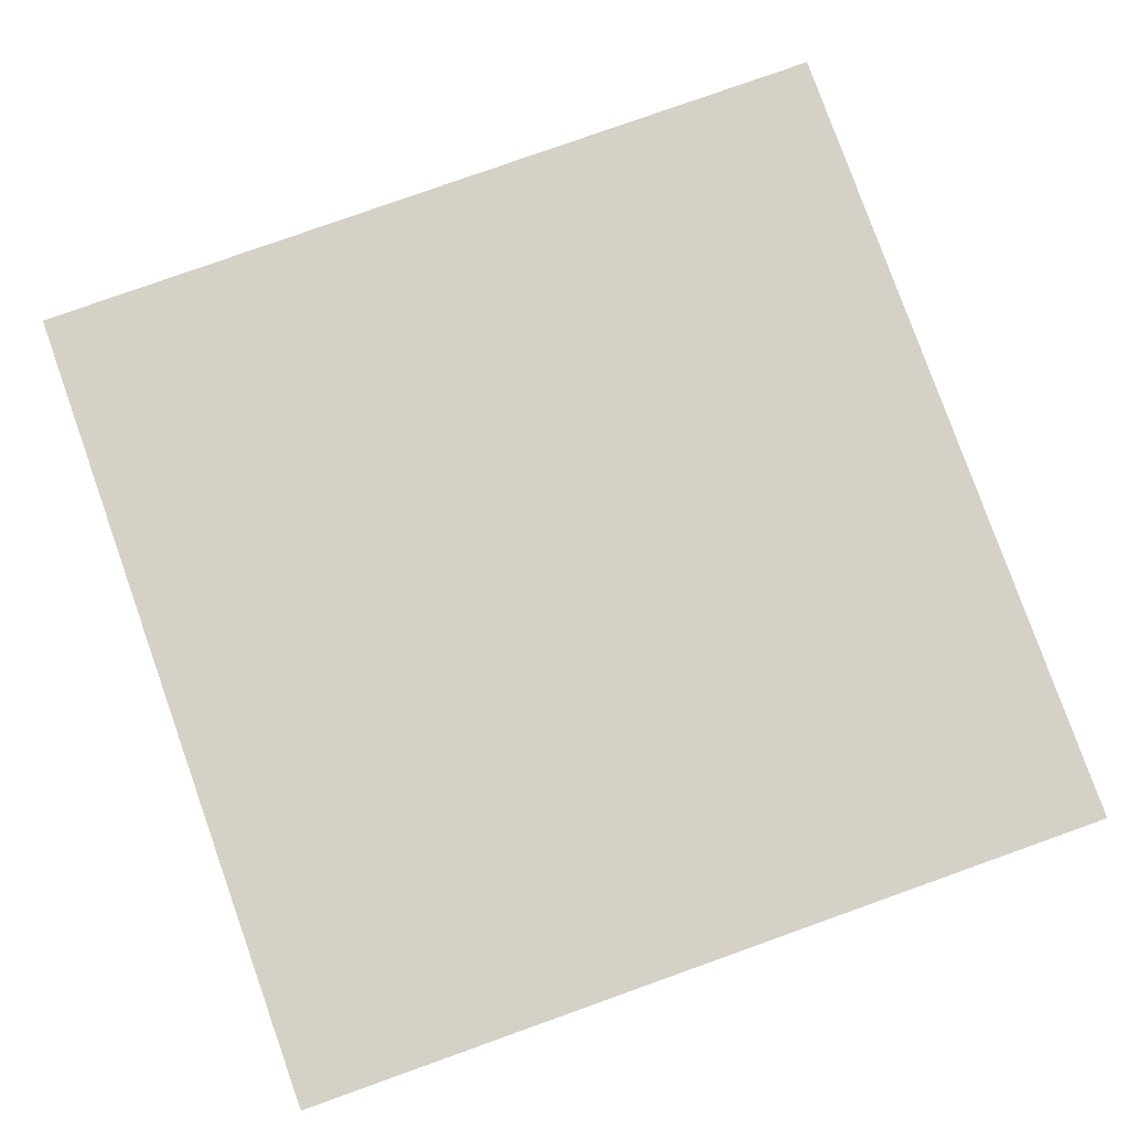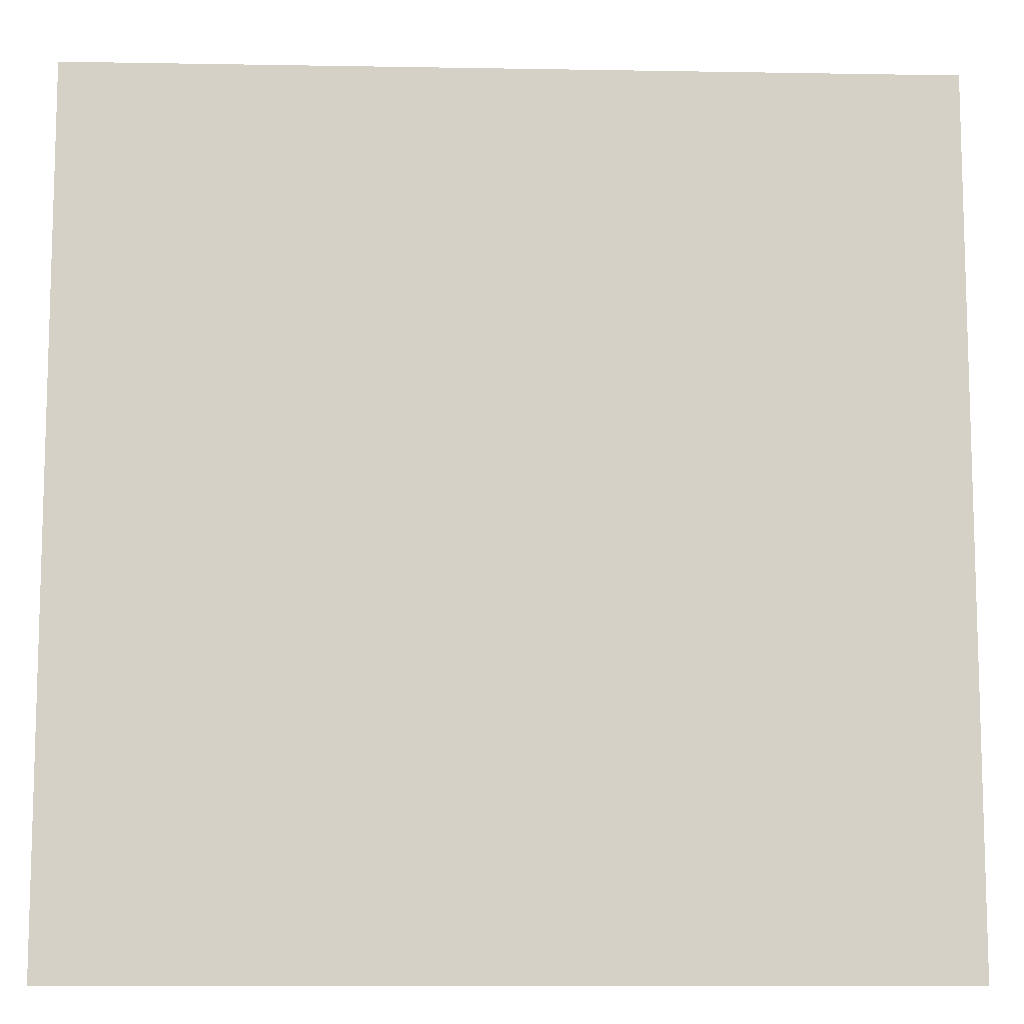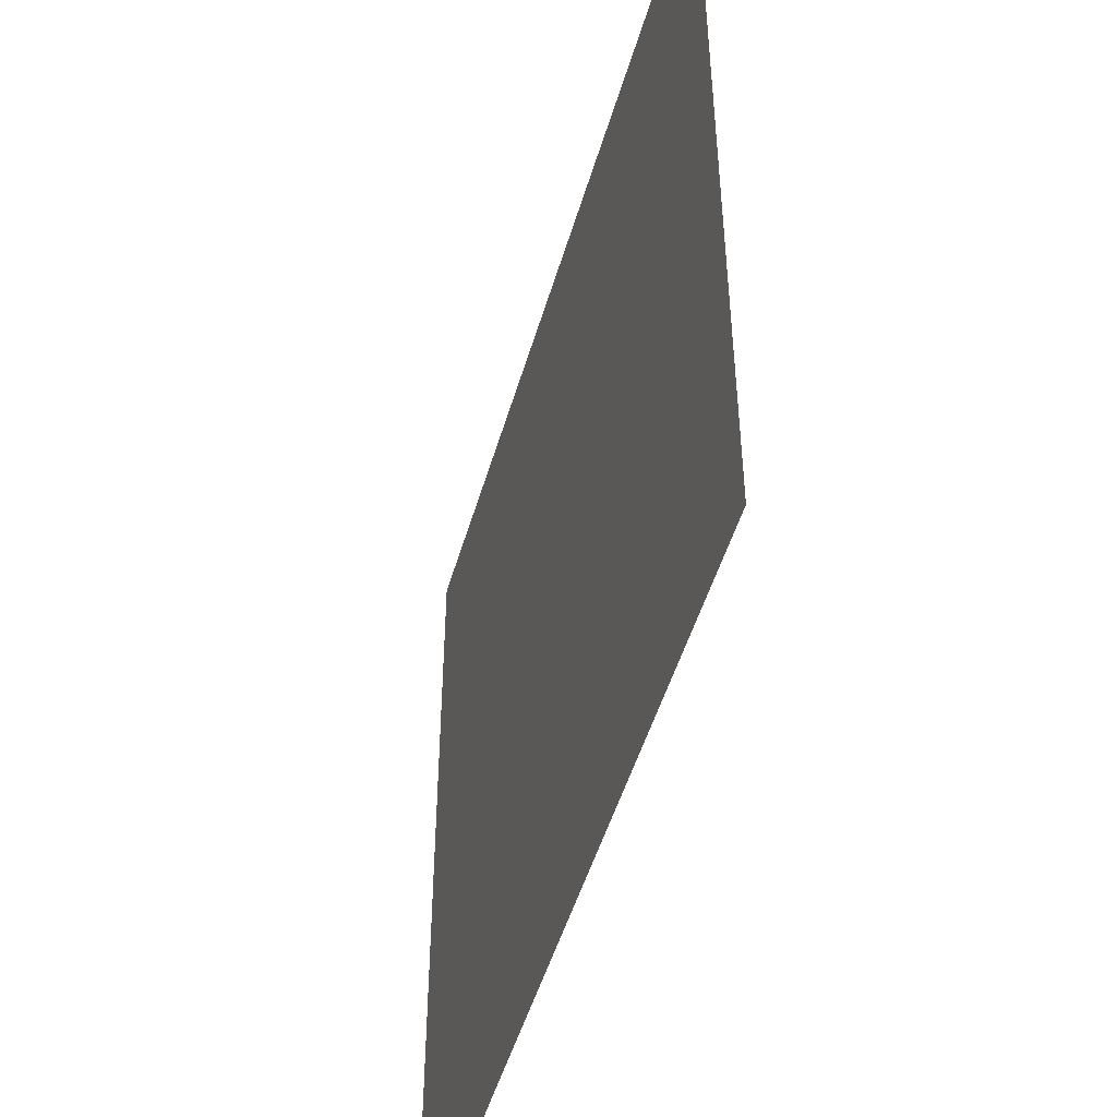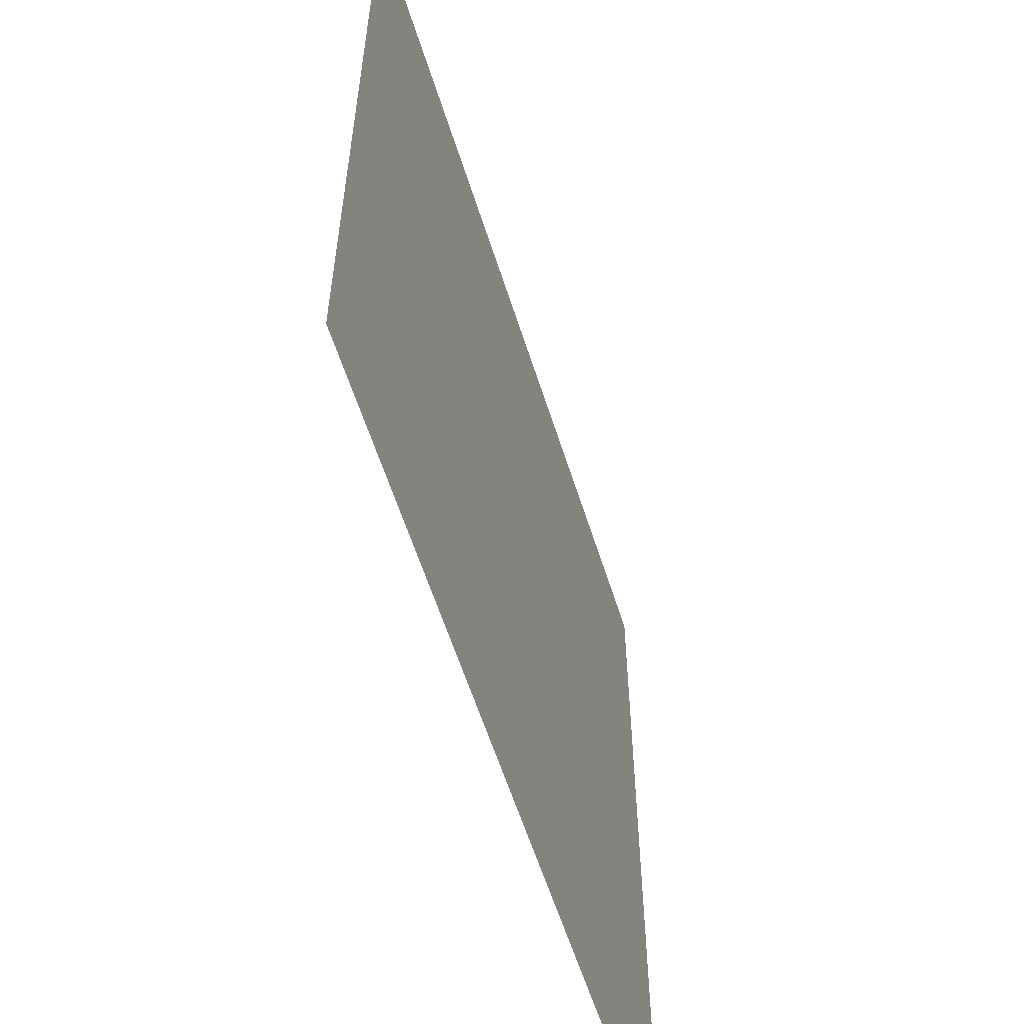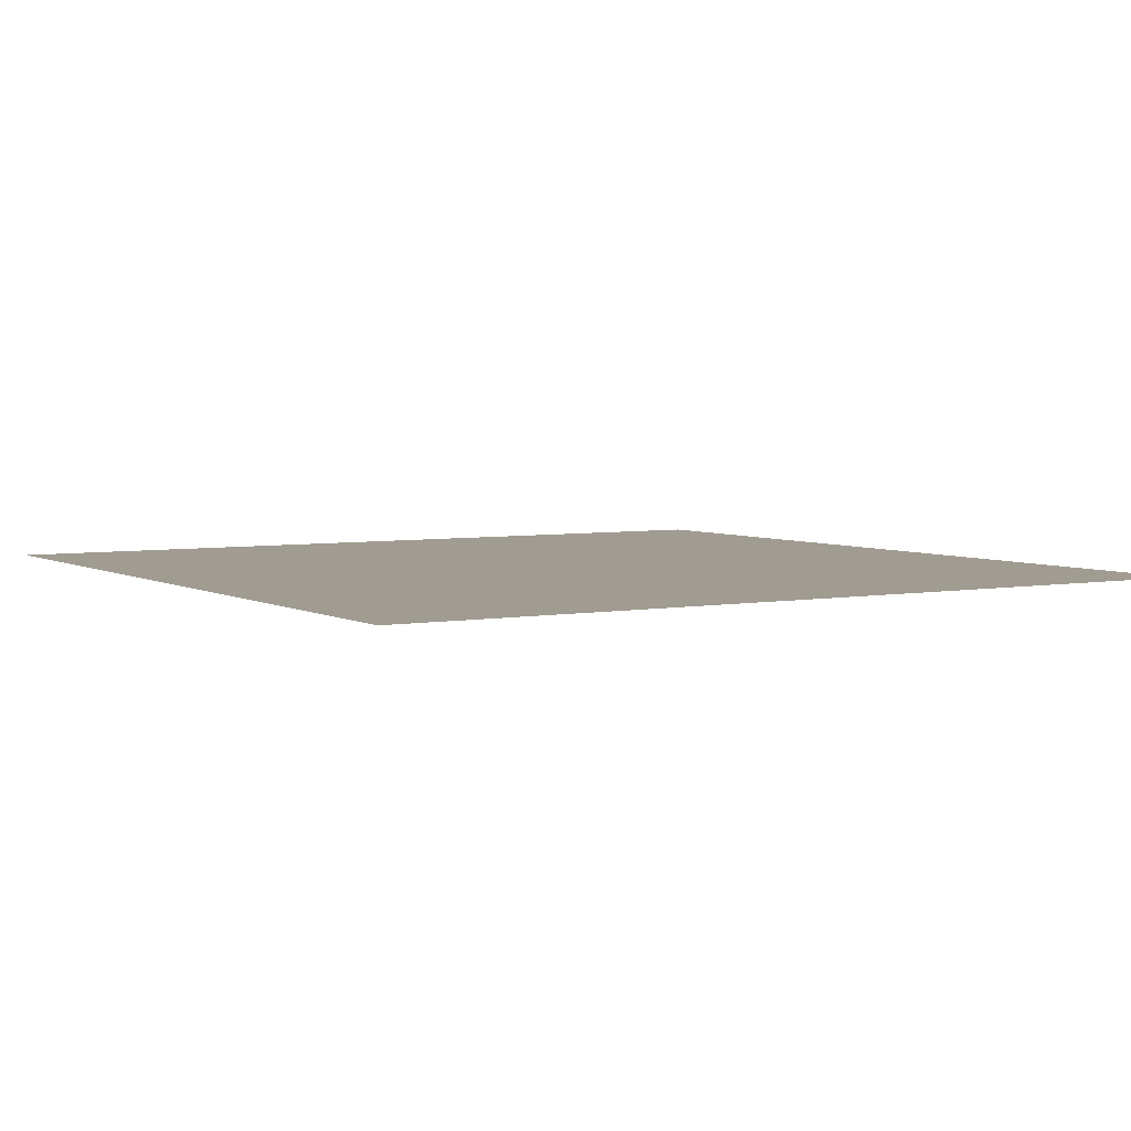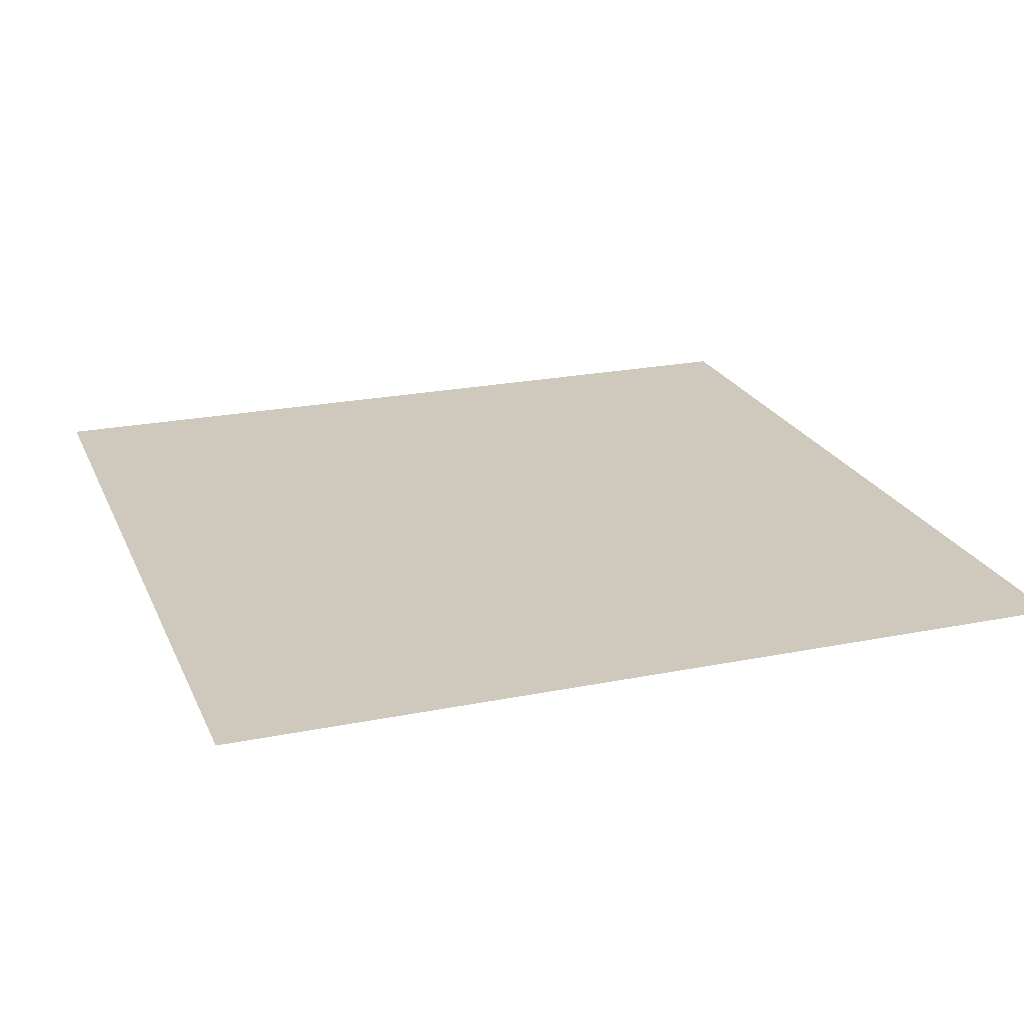
<metadata>
{"format":"obj","ext":"obj","renderer":"f3d","projection":"perspective","resolution":1024,"background":"white","views":[{"elev":79.7,"azim":-109.6,"up":"+Y"},{"elev":-10.4,"azim":-2.5,"up":"+Z"},{"elev":-49.4,"azim":74.0,"up":"+Z"},{"elev":-59.1,"azim":107.5,"up":"+Z"},{"elev":4.5,"azim":-31.2,"up":"+Y"},{"elev":22.4,"azim":-109.2,"up":"+Y"}]}
</metadata>
<code>
g CH_Ground03b_Tile
v -1 -4.371e-08 1
v -2 -8.742e-08 2
v -2 -4.371e-08 1
v -1 -8.742e-08 2
v 0 -4.371e-08 1
v 0 -8.742e-08 2
v 1 -4.371e-08 1
v 1 -8.742e-08 2
v 2 -4.371e-08 1
v 2 -8.742e-08 2
v -1 0 0
v -2 0 0
v 0 0 0
v 1 0 0
v 2 0 0
v -1 4.371e-08 -1
v -2 4.371e-08 -1
v 0 4.371e-08 -1
v 1 4.371e-08 -1
v 2 4.371e-08 -1
v -1 8.742e-08 -2
v -2 8.742e-08 -2
v 0 8.742e-08 -2
v 1 8.742e-08 -2
v 2 8.742e-08 -2
g CH_Ground03b_Tile_0
f 3 2 1
f 4 1 2
f 1 4 5
f 6 5 4
f 5 6 7
f 8 7 6
f 7 8 9
f 10 9 8
f 1 11 3
f 12 3 11
f 11 1 13
f 5 13 1
f 13 5 14
f 7 14 5
f 14 7 15
f 9 15 7
f 11 16 12
f 17 12 16
f 16 11 18
f 13 18 11
f 18 13 19
f 14 19 13
f 19 14 20
f 15 20 14
f 16 21 17
f 22 17 21
f 21 16 23
f 18 23 16
f 23 18 24
f 19 24 18
f 24 19 25
f 20 25 19

</code>
